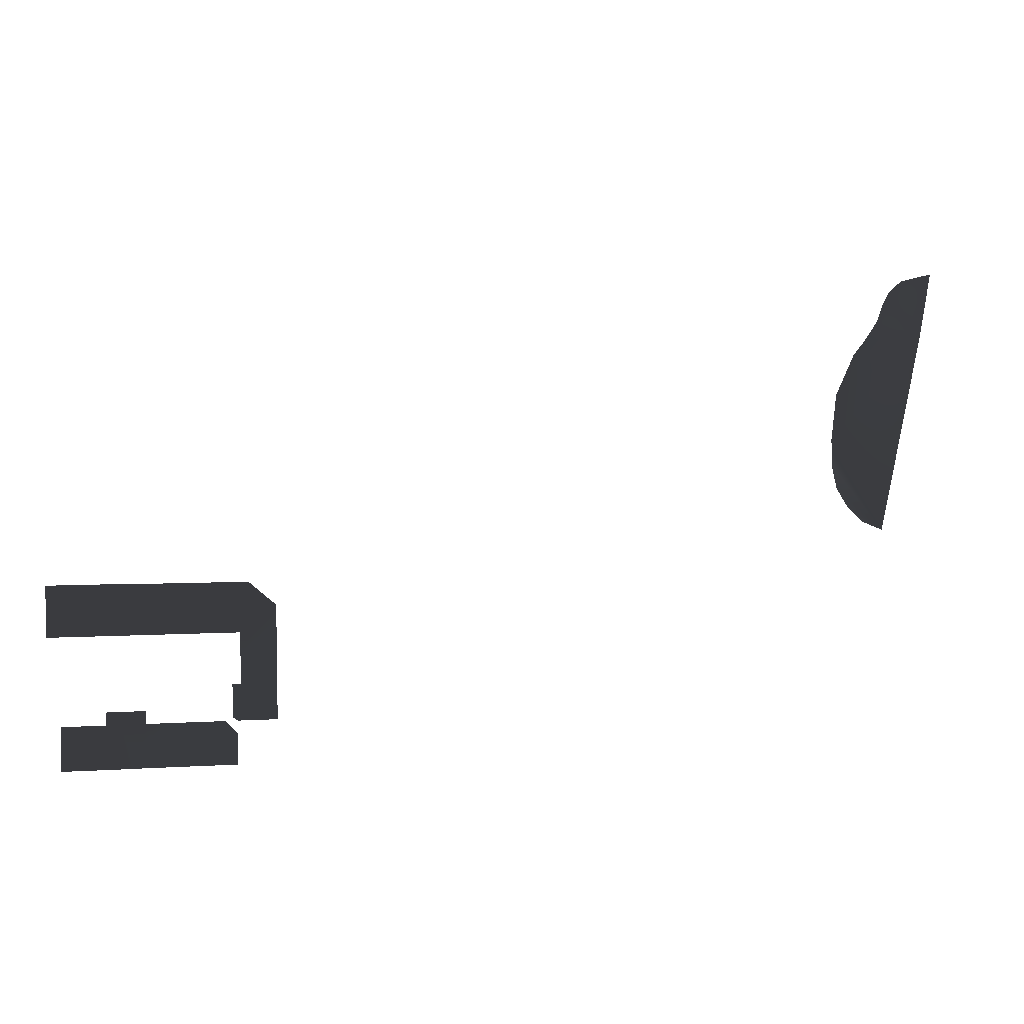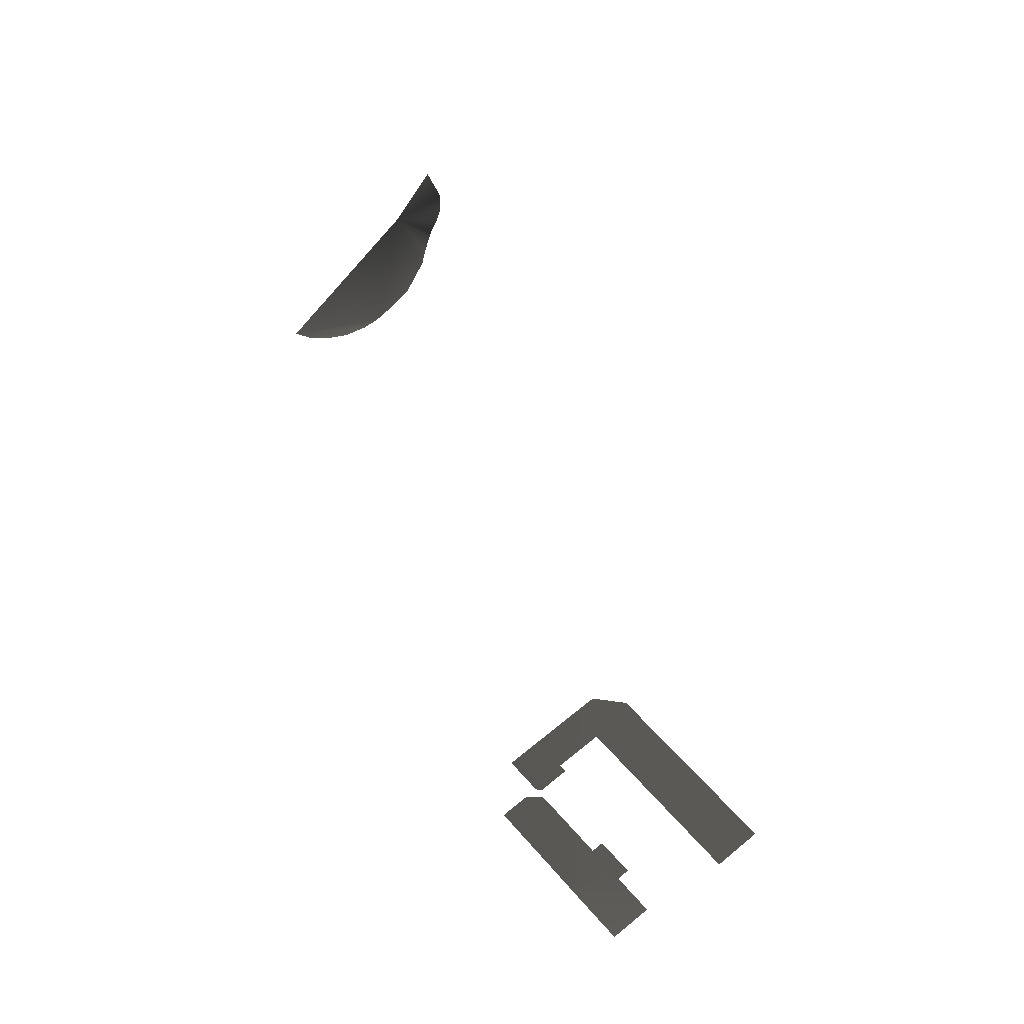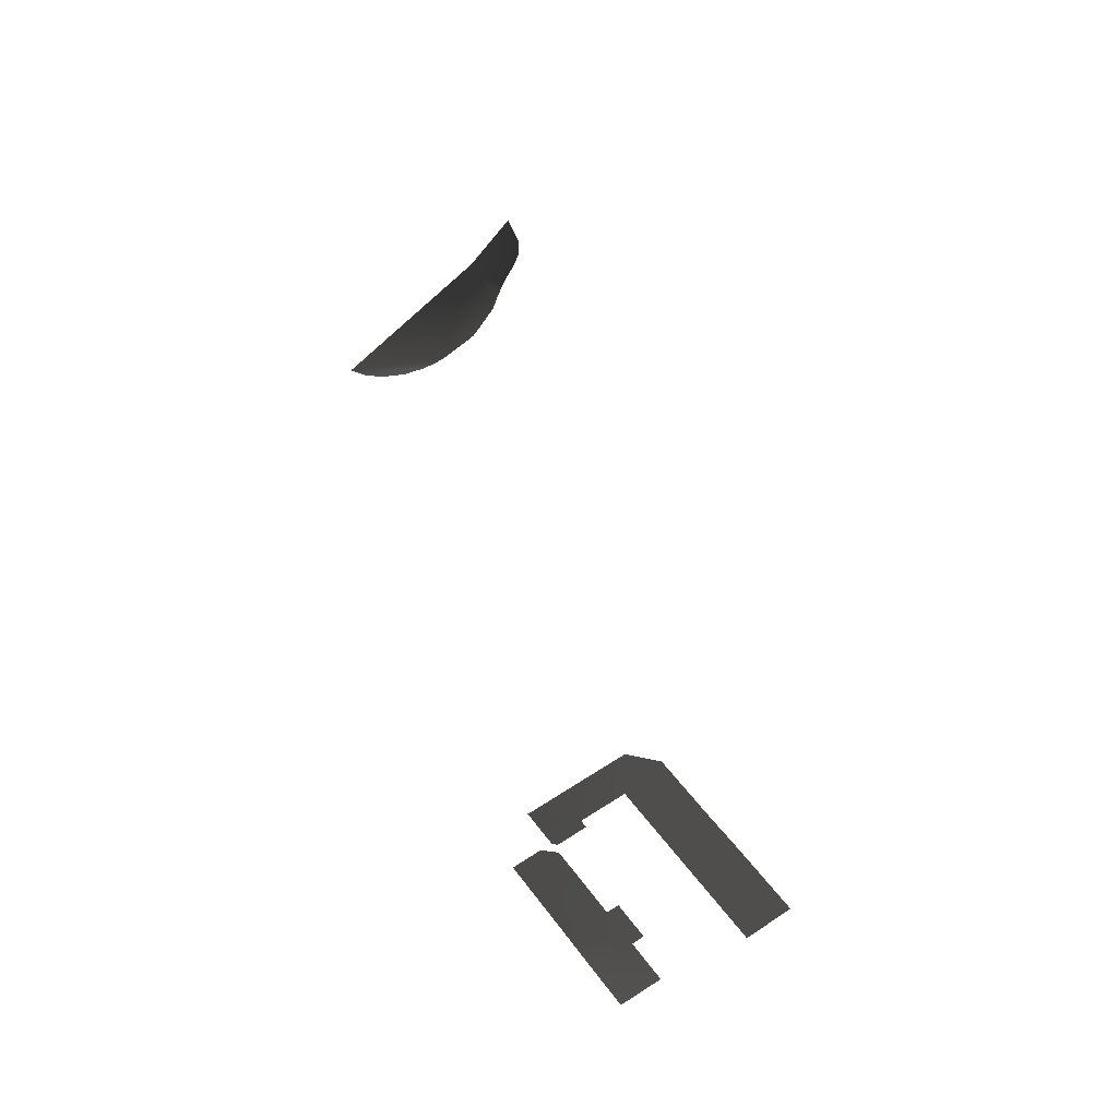
<metadata>
{"format":"obj","ext":"obj","renderer":"f3d","projection":"perspective","resolution":1024,"background":"white","views":[{"elev":3.8,"azim":167.6,"up":"+Y"},{"elev":56.0,"azim":49.9,"up":"+Z"},{"elev":49.6,"azim":55.2,"up":"+Z"}]}
</metadata>
<code>
v -175 -375.9 -11.92
v -164.3 -371.9 -11.54
v -163.5 -373 -11.93
v -160.7 -376.9 -12.48
v -157.6 -380.4 -13
v -152.8 -390 -14.29
v -151.2 -400.7 -15.62
v -163.4 -422 -17.78
v -151.3 -403.1 -15.9
v -151.3 -406.6 -15.89
v -152.5 -412.1 -16.08
v -155.3 -416.8 -16.51
v -158.6 -420 -17.03
v -158.6 -420 -17.03
v -165.9 -368.5 -10.38
v -168.1 -365.2 -9.206
v -171.6 -362.5 -8.125
v -179.7 -360.6 -6.929
v 8.381 -469.6 -14.01
v 1.152 -463.1 -13.67
v 8.381 -463.1 -13.75
v -10.46 -473 -14.18
v 8.381 -473 -14.18
v -7.672 -463.1 -13.67
v -10.46 -465.8 -13.82
v 12.17 -473 -14.18
v 9.883 -463.1 -13.77
v 15.73 -463.1 -13.83
v 16.21 -473 -14.23
v 18.78 -463.1 -13.86
v 23.92 -463.1 -13.91
v 25.83 -473 -14.05
v 28.56 -468.1 -13.91
v 28.56 -463.1 -13.83
v 28.56 -473.1 -14
v 15.73 -460.2 -13.71
v 18.78 -460.2 -13.74
v 9.883 -460.2 -13.65
v 31.41 -431.6 -12.74
v 31.41 -443.1 -13.2
v 13.56 -443.1 -13.01
v 19.7 -431.6 -12.62
v 13.56 -431.6 -12.56
v 3.914 -443.1 -12.91
v 3.914 -431.7 -12.46
v -13.22 -431.7 -12.28
v -11.25 -443.1 -12.75
v -13.22 -443.1 -12.73
v -19.45 -437.1 -12.43
v -11.25 -451.9 -13.1
v -19.45 -444.5 -12.72
v -19.45 -462.3 -13.63
v -11.25 -454.7 -13.25
v -9.372 -462.3 -13.63
v -9.372 -454.7 -13.25
v -19.04 -463.1 -13.67
v -19.5 -463.1 -13.68
v -10.46 -463.1 -13.67
g Terrain_Main.007_(1)_33732_231
f 1 3 2
f 4 3 1
f 5 4 1
f 6 5 1
f 1 7 6
f 1 8 7
f 9 7 8
f 9 8 10
f 11 10 8
f 11 8 12
f 8 13 12
f 14 12 13
f 2 15 1
f 15 16 1
f 16 17 1
f 18 1 17
f 19 21 20
f 22 19 20
f 19 22 23
f 22 20 24
f 22 24 25
f 19 23 26
f 26 27 19
f 19 27 21
f 26 28 27
f 29 28 26
f 29 30 28
f 30 29 31
f 32 31 29
f 33 31 32
f 31 33 34
f 32 35 33
f 30 36 28
f 36 27 28
f 30 37 36
f 36 38 27
f 39 41 40
f 41 39 42
f 41 42 43
f 43 44 41
f 43 45 44
f 46 44 45
f 44 46 47
f 47 46 48
f 49 48 46
f 48 50 47
f 50 48 51
f 51 48 49
f 52 50 51
f 52 53 50
f 54 53 52
f 53 54 55
f 56 54 52
f 52 57 56
f 56 58 54

</code>
